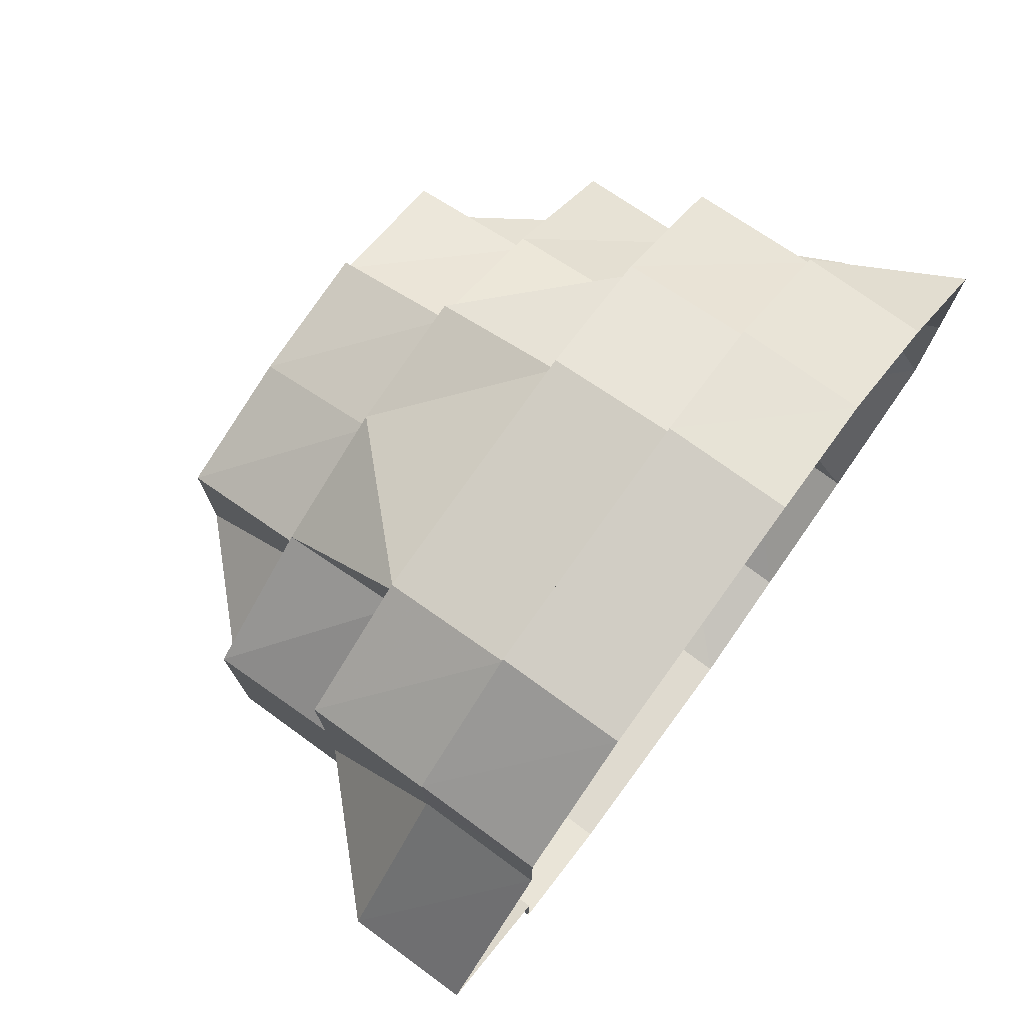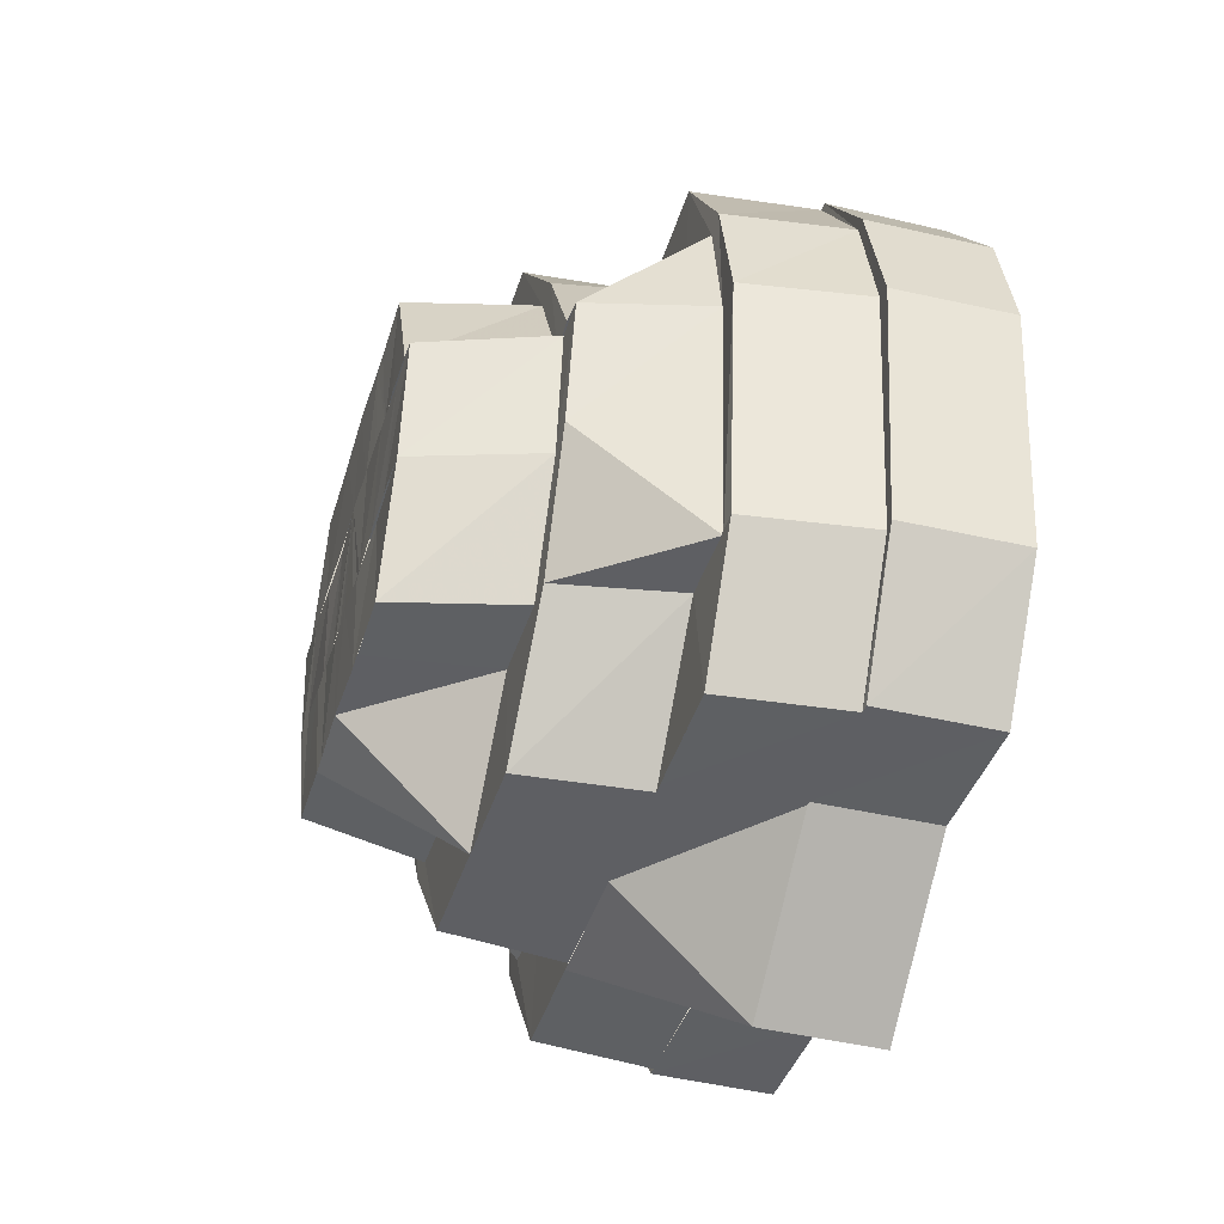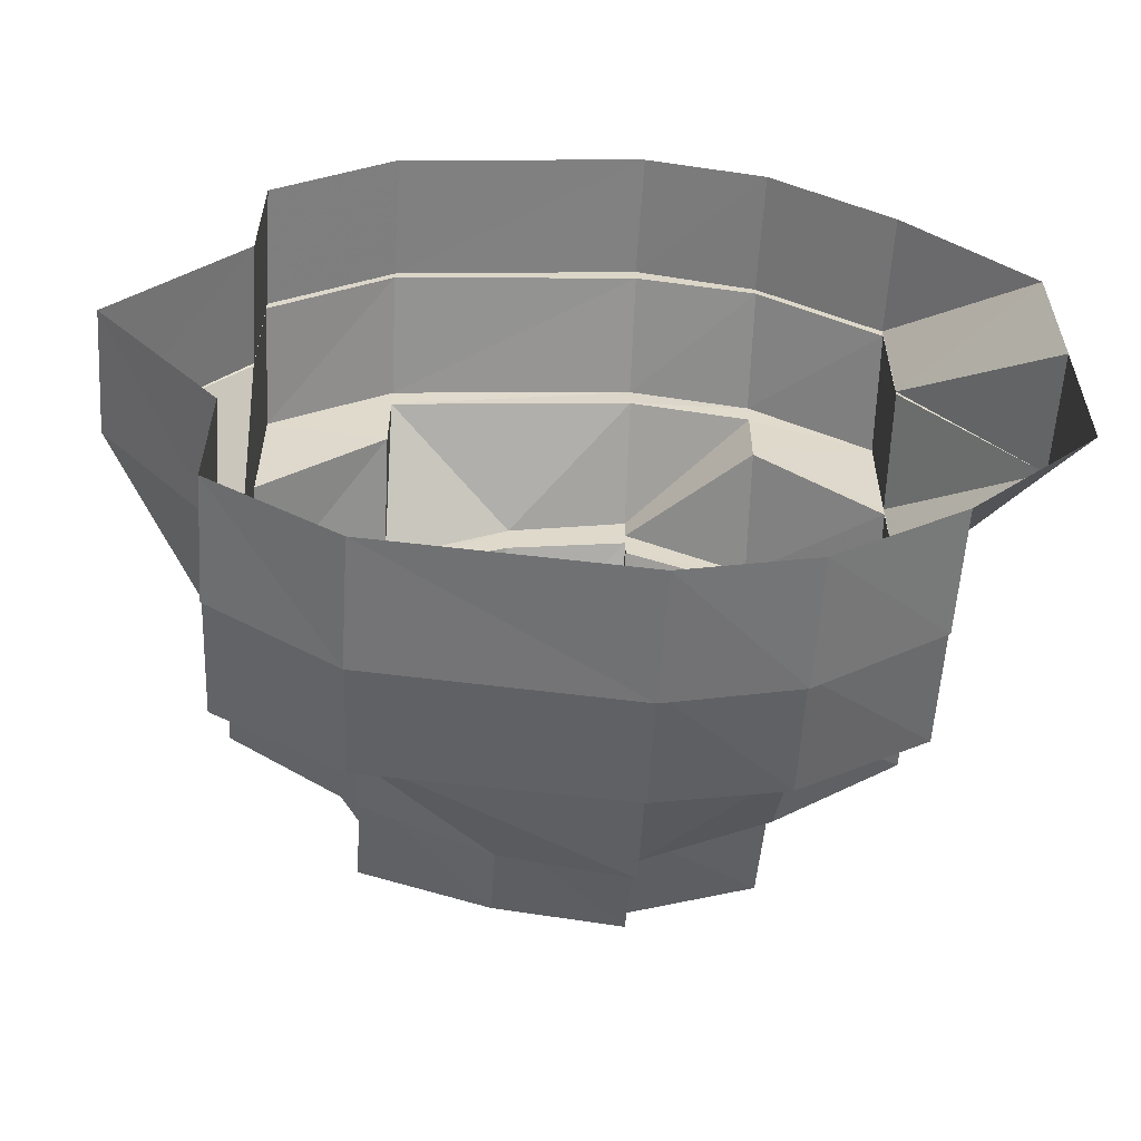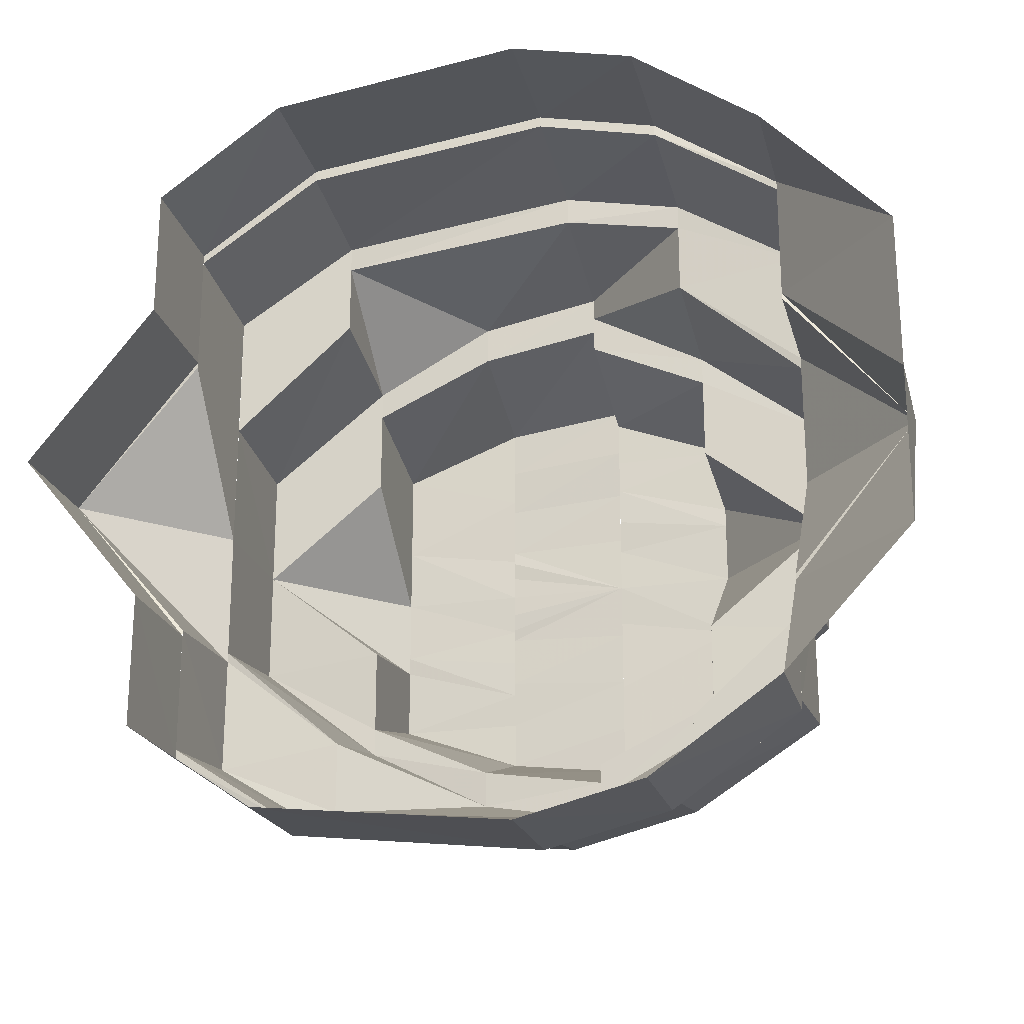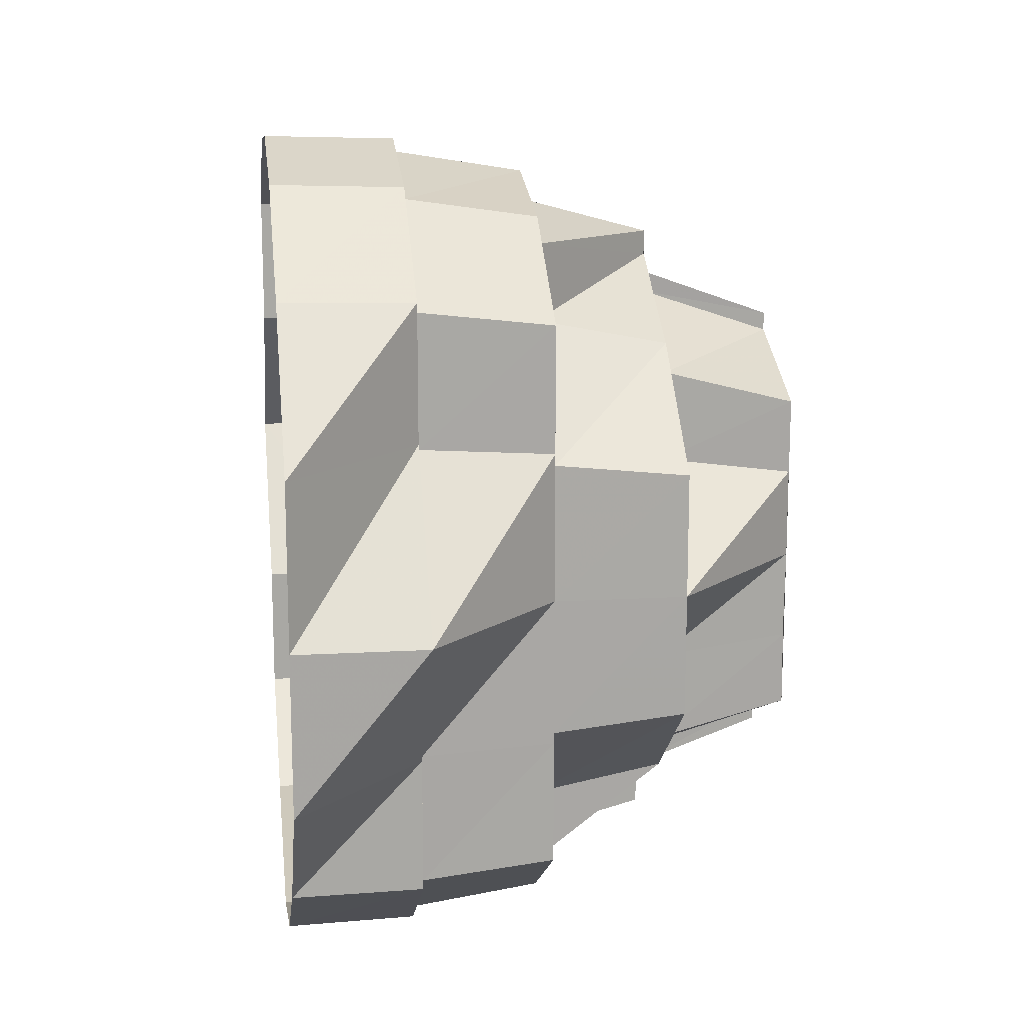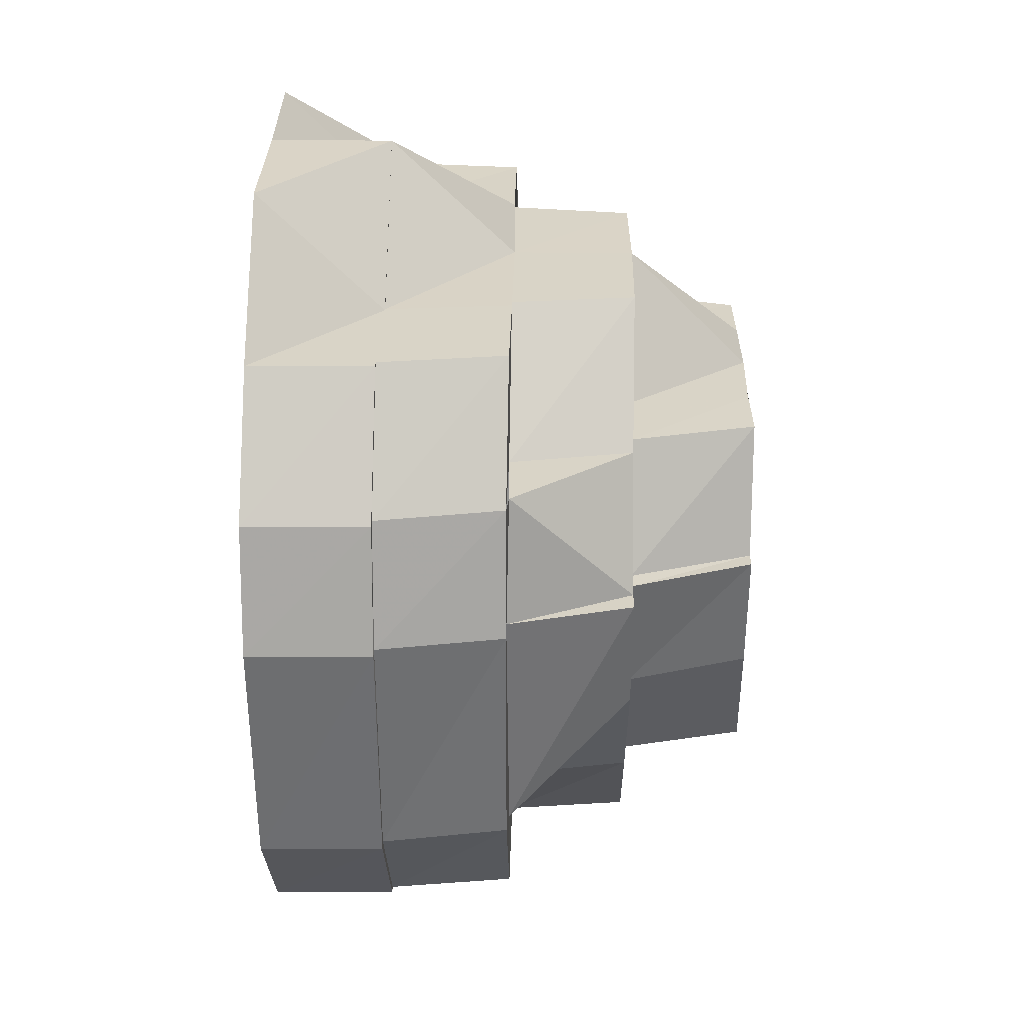
<metadata>
{"format":"obj","ext":"obj","renderer":"f3d","projection":"perspective","resolution":1024,"background":"white","views":[{"elev":76.1,"azim":36.2,"up":"+Z"},{"elev":-42.0,"azim":-16.8,"up":"+Y"},{"elev":-58.5,"azim":87.2,"up":"+Z"},{"elev":-22.6,"azim":104.6,"up":"+Z"},{"elev":15.5,"azim":172.9,"up":"+Z"},{"elev":28.8,"azim":-179.0,"up":"+Y"}]}
</metadata>
<code>
o 1196
v 2243 1858 7.602
v 2243 1858 7.605
v 2243 1858 7.602
v 2243 1858 7.606
v 2243 1858 7.603
v 2243 1858 7.613
v 2243 1858 7.605
v 2243 1858 7.605
v 2243 1858 7.605
v 2243 1858 7.606
v 2243 1858 7.612
v 2243 1858 7.612
v 2243 1858 7.613
v 2243 1858 7.622
v 2243 1858 7.622
v 2243 1858 7.635
v 2243 1858 7.605
v 2243 1858 7.612
v 2243 1858 7.602
v 2243 1858 7.605
v 2243 1858 7.612
v 2243 1858 7.622
v 2243 1858 7.635
v 2243 1858 7.647
v 2243 1858 7.647
v 2243 1858 7.635
v 2243 1858 7.612
v 2243 1858 7.612
v 2243 1858 7.622
v 2243 1858 7.622
v 2243 1858 7.635
v 2243 1858 7.635
v 2243 1858 7.623
v 2243 1858 7.647
v 2243 1858 7.635
v 2243 1858 7.647
v 2243 1858 7.647
v 2243 1858 7.657
v 2243 1858 7.657
v 2243 1858 7.663
v 2243 1858 7.656
v 2243 1858 7.664
v 2243 1858 7.657
v 2243 1858 7.666
v 2243 1858 7.664
v 2243 1858 7.664
v 2243 1858 7.667
v 2243 1858 7.663
v 2243 1858 7.667
v 2243 1858 7.667
v 2243 1858 7.664
v 2243 1858 7.656
v 2243 1858 7.664
v 2243 1858 7.664
v 2243 1858 7.657
v 2243 1858 7.657
v 2243 1858 7.657
v 2243 1858 7.647
v 2243 1858 7.602
v 2243 1858 7.605
v 2243 1858 7.603
v 2243 1858 7.612
v 2243 1858 7.606
v 2243 1858 7.605
v 2243 1858 7.606
v 2243 1858 7.614
v 2243 1858 7.607
v 2243 1858 7.605
v 2243 1858 7.607
v 2243 1858 7.612
v 2243 1858 7.613
v 2243 1858 7.613
v 2243 1858 7.614
v 2243 1858 7.623
v 2243 1858 7.623
v 2243 1858 7.614
v 2243 1858 7.623
v 2243 1858 7.614
v 2243 1858 7.624
v 2243 1858 7.615
v 2243 1858 7.613
v 2243 1858 7.606
v 2243 1858 7.603
v 2243 1858 7.607
v 2243 1858 7.635
v 2243 1858 7.646
v 2243 1858 7.646
v 2243 1858 7.635
v 2243 1858 7.654
v 2243 1858 7.645
v 2243 1858 7.606
v 2243 1858 7.605
v 2243 1858 7.613
v 2243 1858 7.607
v 2243 1858 7.645
v 2243 1858 7.644
v 2243 1858 7.649
v 2243 1858 7.643
v 2243 1858 7.652
v 2243 1858 7.644
v 2243 1858 7.635
v 2243 1858 7.657
v 2243 1858 7.654
v 2243 1858 7.624
v 2243 1858 7.625
v 2243 1858 7.635
v 2243 1858 7.615
v 2243 1858 7.617
v 2243 1858 7.614
v 2243 1858 7.607
v 2243 1858 7.655
v 2243 1858 7.646
v 2243 1858 7.605
v 2243 1858 7.609
v 2243 1858 7.617
v 2243 1858 7.607
v 2243 1858 7.607
v 2243 1858 7.612
v 2243 1858 7.62
v 2243 1858 7.607
v 2243 1858 7.61
v 2243 1858 7.615
v 2243 1858 7.609
v 2243 1858 7.614
v 2243 1858 7.623
v 2243 1858 7.615
v 2243 1858 7.607
v 2243 1858 7.61
v 2243 1858 7.612
v 2243 1858 7.61
v 2243 1858 7.613
v 2243 1858 7.612
v 2243 1858 7.617
v 2243 1858 7.615
v 2243 1858 7.624
v 2243 1858 7.625
v 2243 1858 7.618
v 2243 1858 7.613
v 2243 1858 7.617
v 2243 1858 7.622
v 2243 1858 7.625
v 2243 1858 7.628
v 2243 1858 7.629
v 2243 1858 7.631
v 2243 1858 7.626
v 2243 1858 7.635
v 2243 1858 7.635
v 2243 1858 7.641
v 2243 1858 7.625
v 2243 1858 7.617
v 2243 1858 7.635
v 2243 1858 7.643
v 2243 1858 7.649
v 2243 1858 7.647
v 2243 1858 7.638
v 2243 1858 7.64
v 2243 1858 7.641
v 2243 1858 7.644
v 2243 1858 7.647
v 2243 1858 7.641
v 2243 1858 7.647
v 2243 1858 7.651
v 2243 1858 7.649
v 2243 1858 7.654
v 2243 1858 7.652
v 2243 1858 7.652
v 2243 1858 7.654
v 2243 1858 7.645
v 2243 1858 7.656
v 2243 1858 7.652
v 2243 1858 7.657
v 2243 1858 7.652
v 2243 1858 7.644
v 2243 1858 7.635
v 2243 1858 7.643
v 2243 1858 7.647
v 2243 1858 7.648
v 2243 1858 7.643
v 2243 1858 7.651
v 2243 1858 7.644
v 2243 1858 7.639
v 2243 1858 7.639
v 2243 1858 7.638
v 2243 1858 7.636
v 2243 1858 7.656
v 2243 1858 7.652
v 2243 1858 7.635
v 2243 1858 7.633
v 2243 1858 7.631
v 2243 1858 7.63
v 2243 1858 7.63
v 2243 1858 7.626
v 2243 1858 7.625
v 2243 1858 7.622
v 2243 1858 7.621
v 2243 1858 7.618
v 2243 1858 7.617
v 2243 1858 7.622
v 2243 1858 7.625
v 2243 1858 7.62
v 2243 1858 7.62
v 2243 1858 7.626
v 2243 1858 7.617
v 2243 1858 7.615
v 2243 1858 7.624
v 2243 1858 7.613
v 2243 1858 7.617
v 2243 1858 7.612
v 2243 1858 7.617
v 2243 1858 7.625
v 2243 1858 7.635
v 2243 1858 7.626
v 2243 1858 7.635
v 2243 1858 7.628
v 2243 1858 7.644
v 2243 1858 7.643
v 2243 1858 7.652
v 2243 1858 7.629
v 2243 1858 7.622
v 2243 1858 7.628
v 2243 1858 7.628
v 2243 1858 7.631
v 2243 1858 7.635
v 2243 1858 7.635
v 2243 1858 7.641
v 2243 1858 7.64
v 2243 1858 7.638
v 2243 1858 7.644
v 2243 1858 7.649
v 2243 1858 7.647
v 2243 1858 7.654
v 2243 1858 7.656
v 2243 1858 7.659
v 2243 1858 7.657
v 2243 1858 7.652
v 2243 1858 7.66
v 2243 1858 7.654
v 2243 1858 7.655
v 2243 1858 7.662
v 2243 1858 7.664
v 2243 1858 7.644
v 2243 1858 7.652
v 2243 1858 7.635
v 2243 1858 7.645
v 2243 1858 7.662
v 2243 1858 7.664
v 2243 1858 7.662
v 2243 1858 7.666
v 2243 1858 7.663
v 2243 1858 7.656
v 2243 1858 7.662
v 2243 1858 7.663
v 2243 1858 7.662
v 2243 1858 7.66
v 2243 1858 7.657
v 2243 1858 7.655
v 2243 1858 7.656
v 2243 1858 7.655
v 2243 1858 7.645
v 2243 1858 7.654
v 2243 1858 7.656
v 2243 1858 7.646
v 2243 1858 7.655
v 2243 1858 7.646
v 2243 1858 7.662
v 2243 1858 7.664
v 2243 1858 7.663
v 2243 1858 7.664
v 2243 1858 7.657
v 2243 1858 7.662
v 2243 1858 7.666
v 2243 1858 7.667
v 2243 1858 7.655
v 2243 1858 7.663
v 2243 1858 7.664
v 2243 1858 7.657
v 2243 1858 7.656
v 2243 1858 7.646
v 2243 1858 7.646
v 2243 1858 7.635
v 2243 1858 7.635
v 2243 1858 7.647
v 2243 1858 7.623
v 2243 1858 7.623
v 2243 1858 7.615
v 2243 1858 7.624
v 2243 1858 7.625
v 2243 1858 7.62
v 2243 1858 7.626
v 2243 1858 7.622
v 2243 1858 7.635
v 2243 1858 7.623
v 2243 1858 7.647
v 2243 1858 7.635
v 2243 1858 7.646
v 2243 1858 7.645
v 2243 1858 7.654
v 2243 1858 7.644
v 2243 1858 7.624
v 2243 1858 7.615
v 2243 1858 7.625
v 2243 1858 7.622
v 2243 1858 7.626
v 2243 1858 7.628
v 2243 1858 7.647
v 2243 1858 7.643
v 2243 1858 7.641
f 1 2 3
f 4 3 5
f 6 7 4
f 8 1 7
f 5 9 10
f 2 11 9
f 10 12 13
f 11 14 12
f 12 14 15
f 14 16 15
f 17 11 18
f 19 2 17
f 20 1 19
f 21 8 20
f 22 16 23
f 23 24 25
f 16 24 26
f 27 8 28
f 29 27 28
f 30 27 29
f 31 30 29
f 32 30 31
f 31 29 33
f 34 32 35
f 36 32 37
f 38 36 37
f 39 36 38
f 40 38 41
f 42 39 43
f 44 45 40
f 46 39 45
f 47 46 42
f 48 49 44
f 50 46 49
f 51 50 47
f 52 53 48
f 54 50 53
f 55 54 51
f 56 54 57
f 58 56 57
f 24 56 58
f 59 60 61
f 60 62 63
f 64 59 65
f 66 65 67
f 67 61 68
f 68 63 69
f 70 64 71
f 69 72 73
f 73 74 75
f 72 74 76
f 77 71 78
f 33 71 77
f 79 78 80
f 81 82 78
f 82 83 84
f 85 33 77
f 31 33 85
f 86 31 85
f 87 88 86
f 89 86 90
f 83 91 92
f 91 93 94
f 95 85 96
f 97 96 98
f 99 95 100
f 100 85 101
f 102 103 99
f 101 104 105
f 85 104 106
f 105 107 108
f 109 110 107
f 111 112 103
f 110 113 114
f 107 114 115
f 113 116 117
f 114 92 117
f 115 114 118
f 114 117 118
f 115 118 119
f 118 120 121
f 119 118 122
f 117 94 123
f 116 124 123
f 124 125 126
f 123 76 126
f 127 123 128
f 123 126 129
f 130 123 129
f 130 129 131
f 132 126 133
f 131 129 134
f 133 135 136
f 122 131 137
f 137 138 139
f 140 122 137
f 119 122 140
f 140 137 141
f 142 119 140
f 143 140 141
f 143 141 144
f 145 119 142
f 146 143 144
f 147 145 142
f 147 143 146
f 106 145 147
f 148 106 147
f 149 150 145
f 151 149 145
f 152 151 148
f 153 152 154
f 155 147 146
f 156 147 155
f 157 156 155
f 158 148 156
f 158 156 157
f 159 160 158
f 161 154 158
f 162 154 161
f 162 163 154
f 164 163 162
f 165 164 162
f 164 166 163
f 167 168 166
f 169 164 170
f 171 172 164
f 172 173 163
f 173 174 175
f 176 165 177
f 176 177 178
f 179 165 176
f 178 177 180
f 178 180 181
f 181 180 182
f 181 182 146
f 183 181 146
f 184 183 146
f 179 185 186
f 187 184 146
f 188 187 146
f 189 188 146
f 190 189 146
f 191 190 146
f 191 192 190
f 193 192 191
f 193 194 192
f 195 194 193
f 195 196 194
f 197 196 195
f 196 198 194
f 194 198 199
f 197 134 196
f 196 200 198
f 134 200 196
f 201 202 198
f 134 203 200
f 204 205 203
f 206 134 207
f 208 209 134
f 209 210 200
f 210 211 212
f 202 213 214
f 213 215 216
f 215 217 216
f 199 214 218
f 219 220 199
f 199 218 221
f 221 218 222
f 218 223 222
f 214 224 223
f 224 216 223
f 222 223 187
f 223 216 225
f 223 226 187
f 187 226 227
f 226 228 227
f 216 229 225
f 226 230 228
f 225 229 230
f 230 179 228
f 230 231 179
f 229 231 230
f 231 232 179
f 231 233 232
f 229 234 231
f 234 233 231
f 235 234 229
f 235 236 234
f 237 236 235
f 238 239 237
f 239 240 236
f 241 237 242
f 243 244 241
f 236 245 234
f 234 245 233
f 236 246 245
f 240 247 245
f 248 249 246
f 249 250 251
f 252 248 253
f 245 251 254
f 245 254 233
f 247 111 254
f 233 254 255
f 254 103 255
f 254 256 103
f 257 252 258
f 259 258 260
f 261 262 256
f 263 262 264
f 265 261 263
f 266 267 265
f 268 269 267
f 270 271 266
f 272 268 271
f 273 274 270
f 275 272 274
f 276 275 277
f 278 277 258
f 279 277 278
f 280 279 278
f 281 282 279
f 26 279 280
f 283 281 284
f 284 26 280
f 285 284 286
f 136 280 243
f 280 244 224
f 135 280 287
f 288 287 289
f 290 291 292
f 293 294 295
f 296 297 298
f 299 300 301
f 302 303 304
f 305 306 307

</code>
